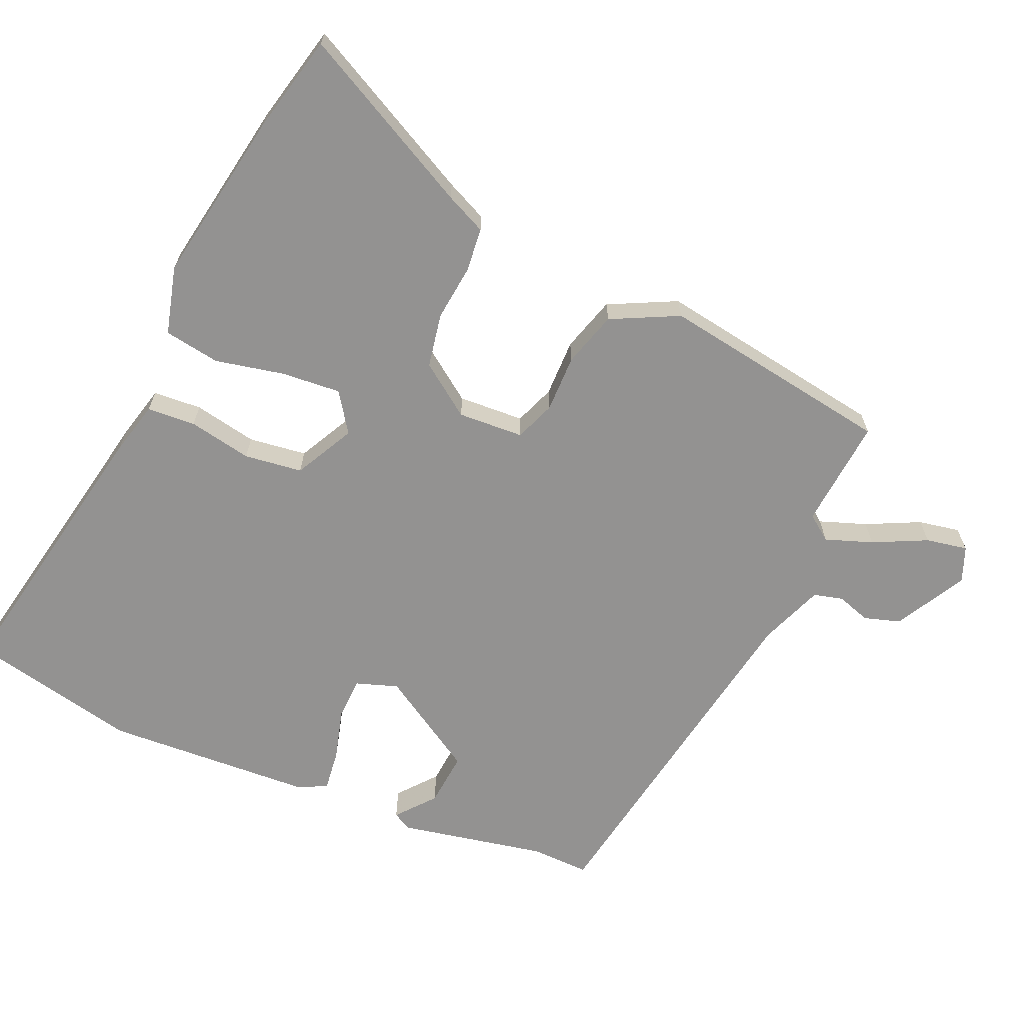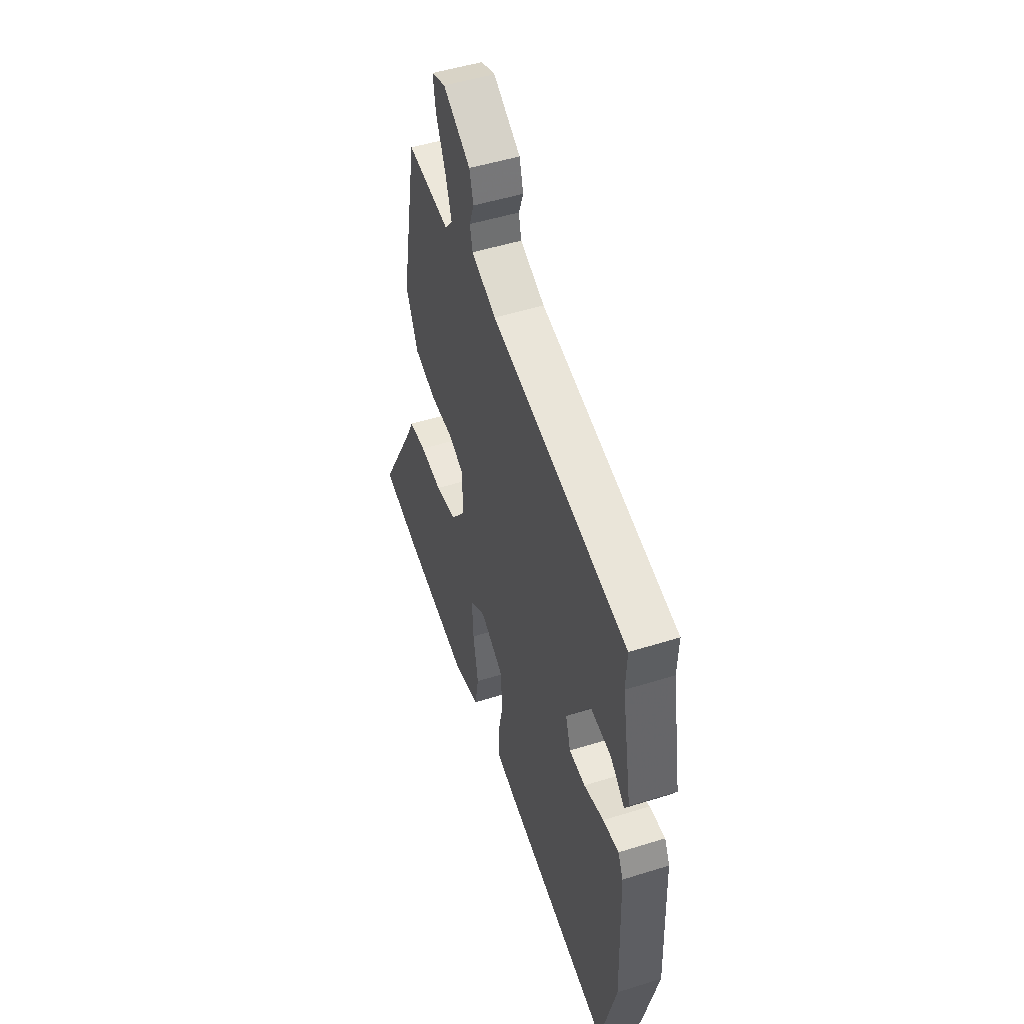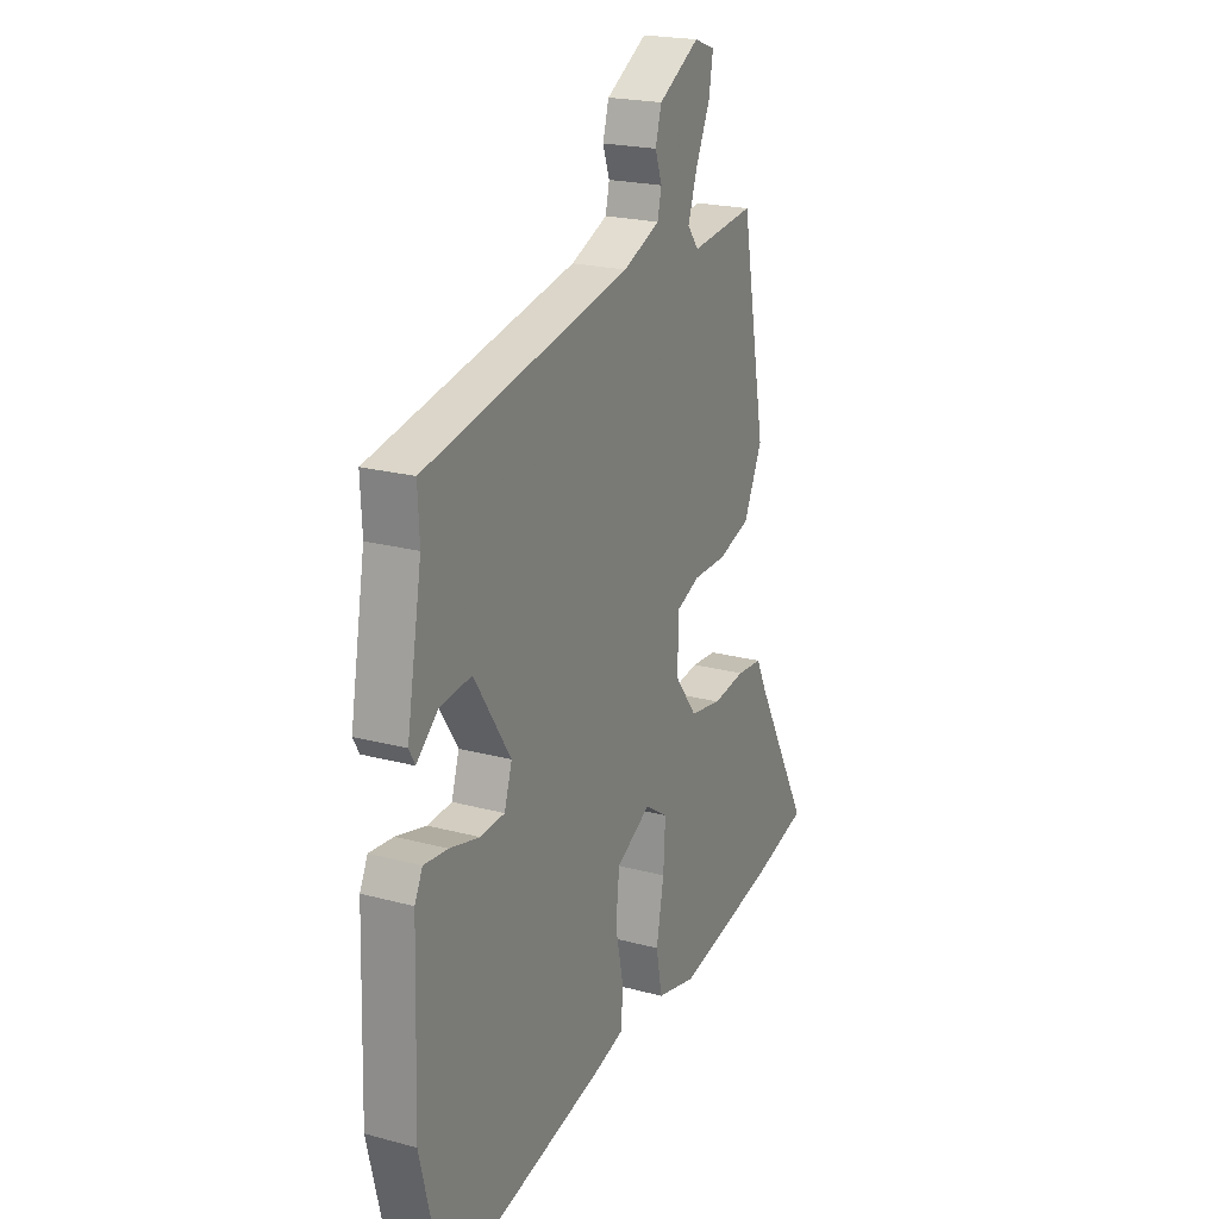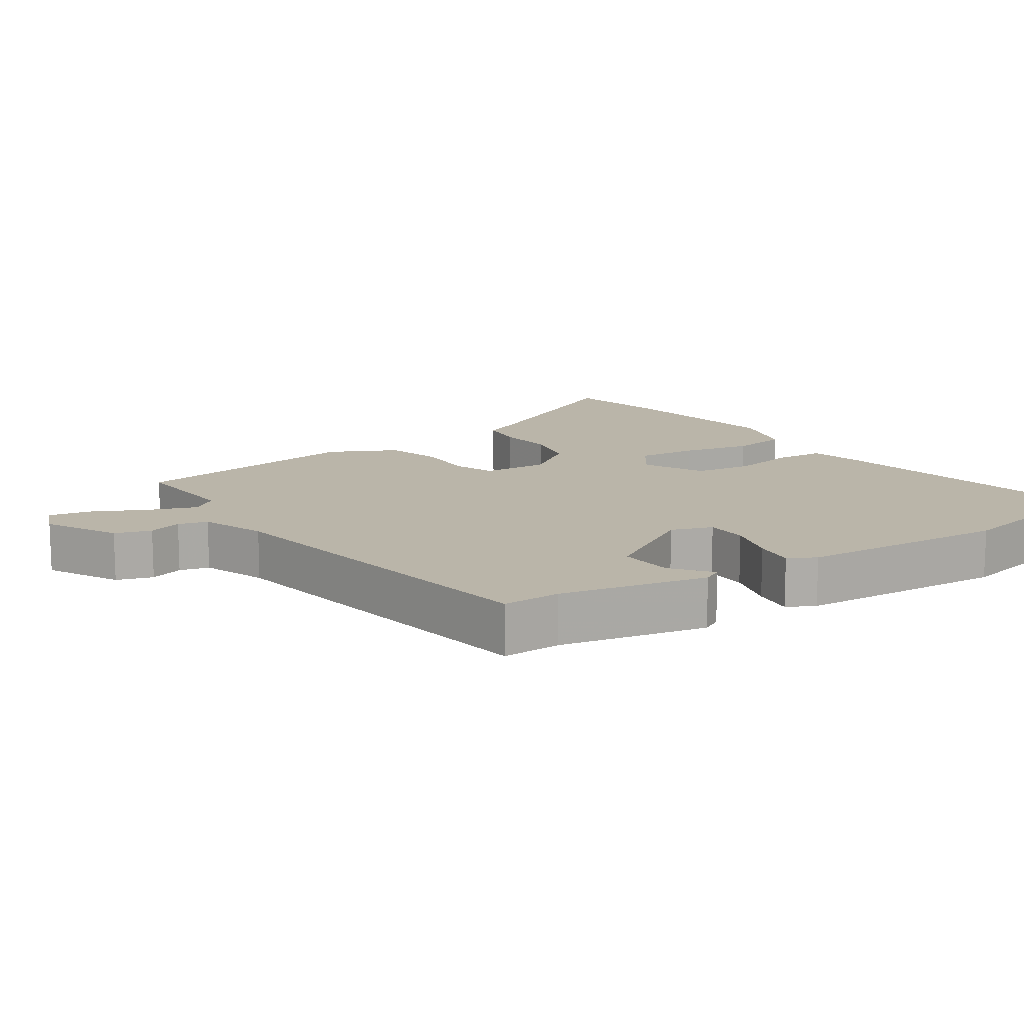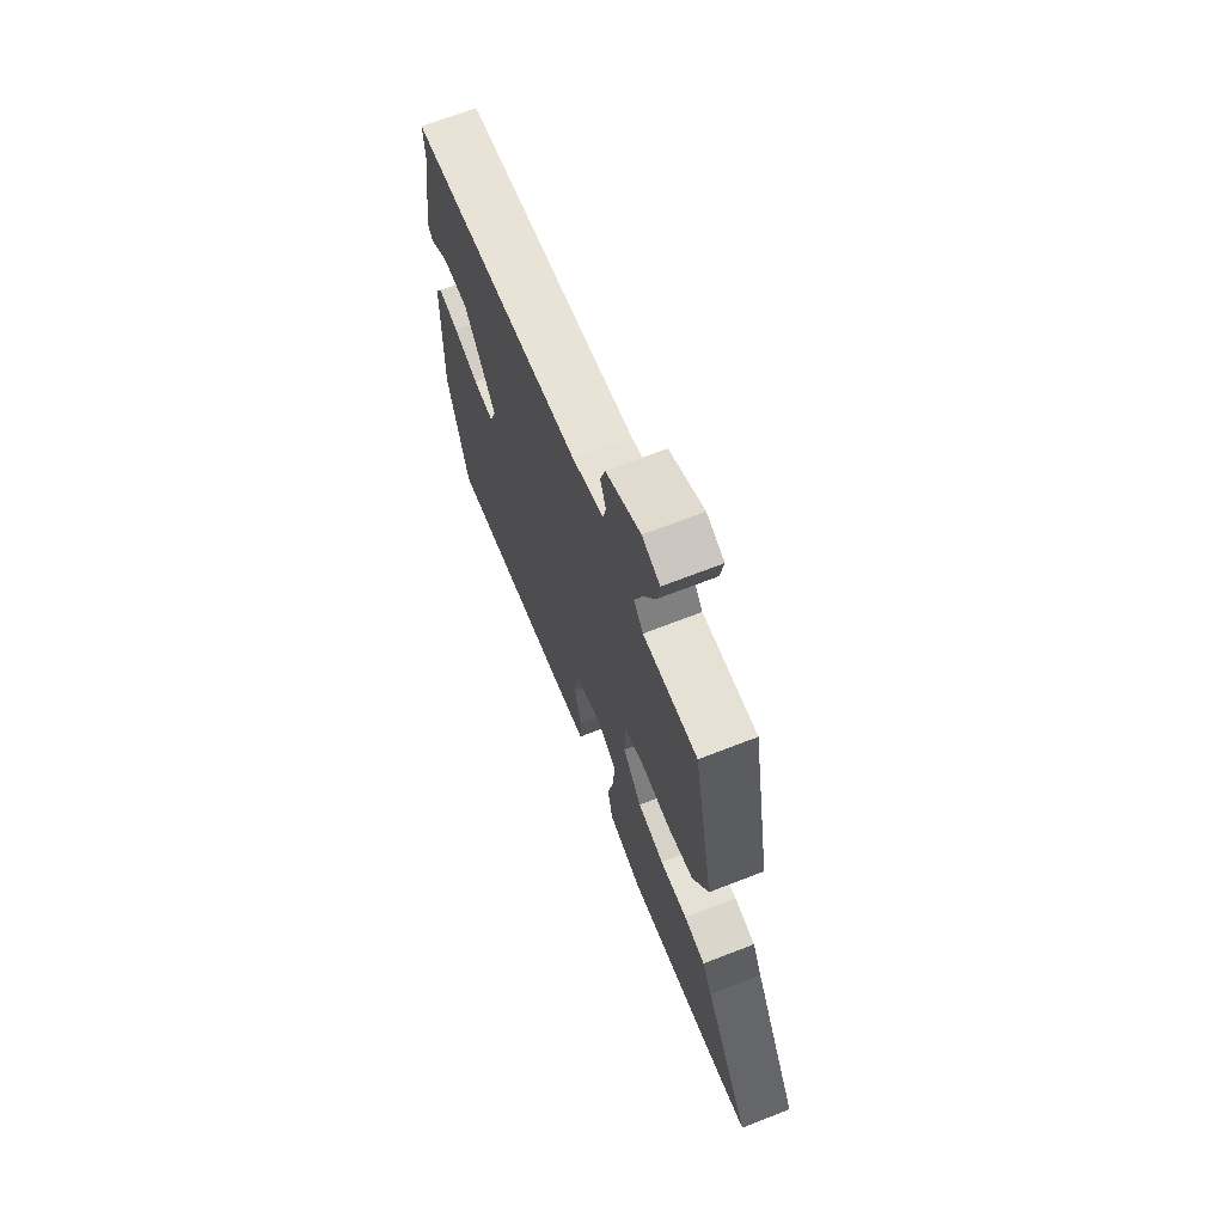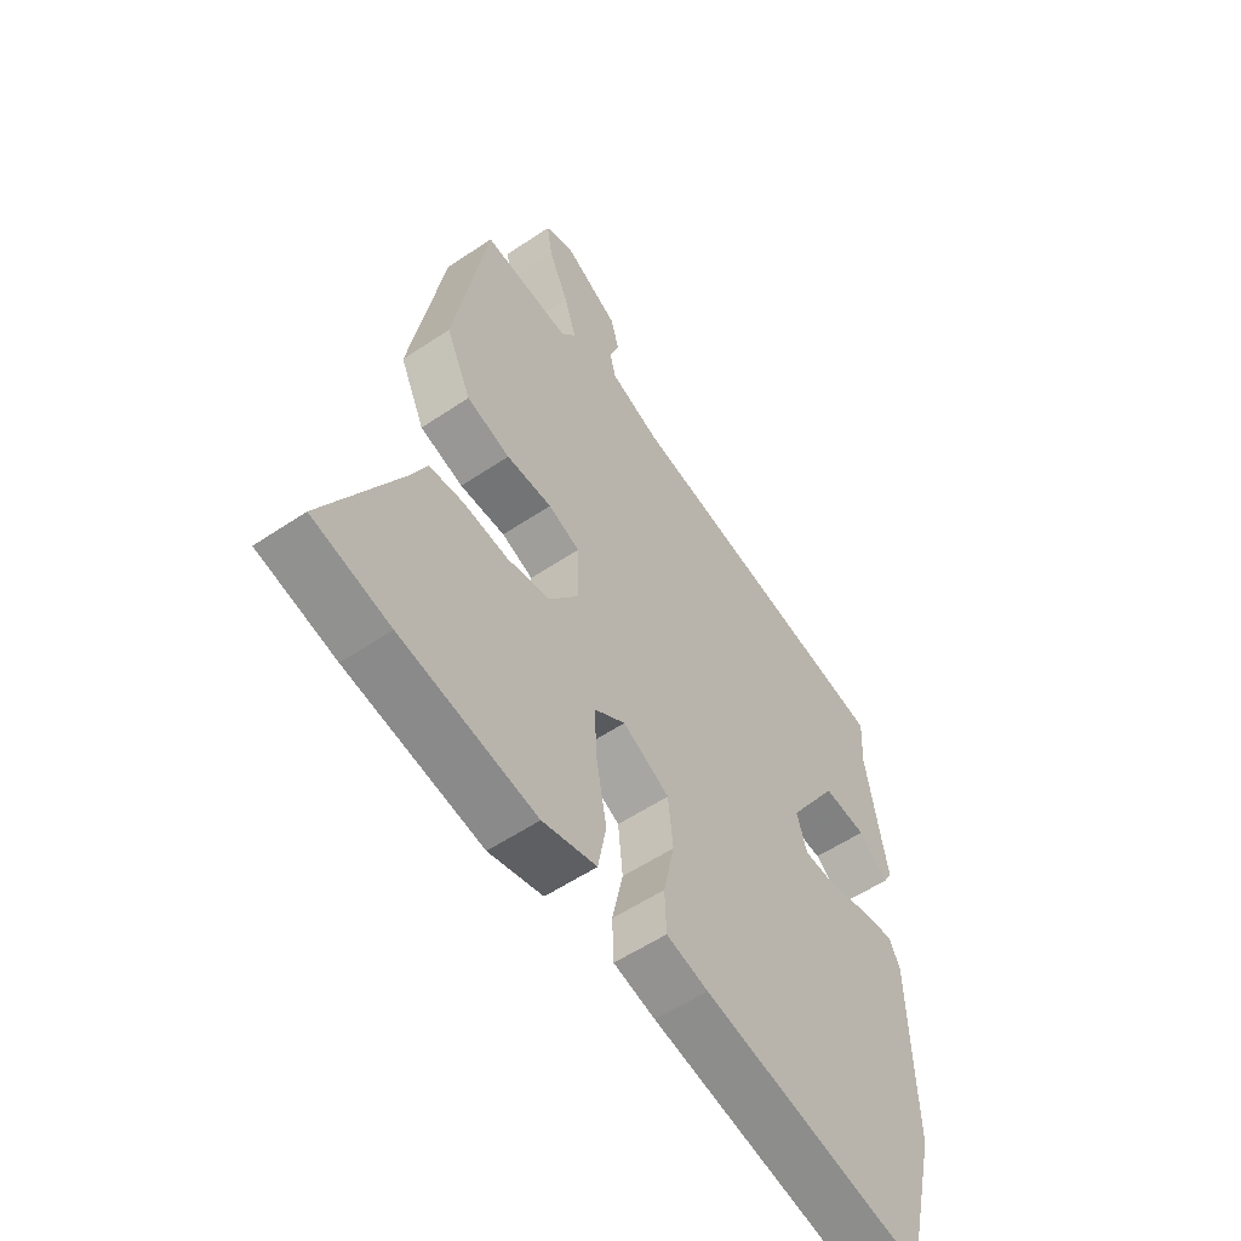
<metadata>
{"format":"obj","ext":"obj","renderer":"f3d","projection":"perspective","resolution":1024,"background":"white","views":[{"elev":-66.4,"azim":-112.2,"up":"+Y"},{"elev":49.7,"azim":70.9,"up":"+Z"},{"elev":21.5,"azim":115.5,"up":"+Z"},{"elev":13.6,"azim":58.1,"up":"+Y"},{"elev":69.7,"azim":-111.2,"up":"+Z"},{"elev":-55.5,"azim":-54.6,"up":"+Z"}]}
</metadata>
<code>
v 0.529 0.07 -0.38
v 0.47 0.07 -0.625
v 0.059 0.07 -0.535
v -0.018 0.07 -0.514
v -0.021 0.07 -0.443
v -0.001 0.07 -0.351
v -0.01 0.07 -0.266
v -0.096 0.07 -0.219
v -0.154 0.07 -0.257
v -0.149 0.07 -0.344
v -0.13 0.07 -0.445
v -0.145 0.07 -0.526
v -0.245 0.07 -0.55
v -0.495 0.07 -0.501
v -0.638 0.07 -0.464
v -0.499 0.07 -0.211
v -0.47 0.07 -0.152
v -0.406 0.07 -0.147
v -0.324 0.07 -0.158
v -0.245 0.07 -0.145
v -0.189 0.07 -0.071
v -0.192 0.07 0.025
v -0.25 0.07 0.049
v -0.334 0.07 0.05
v -0.414 0.07 0.076
v -0.46 0.07 0.175
v -0.398 0.07 0.514
v -0.238 0.07 0.496
v -0.21 0.07 0.532
v -0.233 0.07 0.601
v -0.269 0.07 0.68
v -0.279 0.07 0.741
v -0.227 0.07 0.76
v -0.125 0.07 0.701
v -0.11 0.07 0.648
v -0.127 0.07 0.6
v -0.117 0.07 0.557
v -0.025 0.07 0.519
v 0.489 0.07 0.417
v 0.485 0.07 0.332
v 0.523 0.07 0.118
v 0.508 0.07 0.091
v 0.454 0.07 0.138
v 0.375 0.07 0.147
v 0.284 0.07 0.006
v 0.303 0.07 -0.055
v 0.364 0.07 -0.059
v 0.439 0.07 -0.04
v 0.499 0.07 -0.034
v 0.519 0.07 -0.075
v 0.529 0 -0.38
v 0.47 0 -0.625
v 0.059 0 -0.535
v -0.018 0 -0.514
v -0.021 0 -0.443
v -0.001 0 -0.351
v -0.01 0 -0.266
v -0.096 0 -0.219
v -0.154 0 -0.257
v -0.149 0 -0.344
v -0.13 0 -0.445
v -0.145 0 -0.526
v -0.245 0 -0.55
v -0.495 0 -0.501
v -0.638 0 -0.464
v -0.499 0 -0.211
v -0.47 0 -0.152
v -0.406 0 -0.147
v -0.324 0 -0.158
v -0.245 0 -0.145
v -0.189 0 -0.071
v -0.192 0 0.025
v -0.25 0 0.049
v -0.334 0 0.05
v -0.414 0 0.076
v -0.46 0 0.175
v -0.398 0 0.514
v -0.238 0 0.496
v -0.21 0 0.532
v -0.233 0 0.601
v -0.269 0 0.68
v -0.279 0 0.741
v -0.227 0 0.76
v -0.125 0 0.701
v -0.11 0 0.648
v -0.127 0 0.6
v -0.117 0 0.557
v -0.025 0 0.519
v 0.489 0 0.417
v 0.485 0 0.332
v 0.523 0 0.118
v 0.508 0 0.091
v 0.454 0 0.138
v 0.375 0 0.147
v 0.284 0 0.006
v 0.303 0 -0.055
v 0.364 0 -0.059
v 0.439 0 -0.04
v 0.499 0 -0.034
v 0.519 0 -0.075
f 47 48 49 50
f 46 47 50 1
f 40 41 42 43
f 38 39 40 43
f 37 38 43 44
f 33 34 35 36
f 33 36 37
f 30 31 32 33
f 29 30 33 37
f 28 29 37 44
f 23 24 25 26
f 22 23 26 27
f 16 17 18 19
f 16 19 20
f 15 16 20
f 14 15 20
f 13 14 20 21
f 10 11 12 13
f 9 10 13 21
f 3 4 5 6
f 3 6 7
f 46 1 2 3
f 45 46 3 7
f 22 27 28 44
f 8 9 21 22
f 22 44 45
f 7 8 22 45
f 100 99 98 97
f 51 100 97 96
f 93 92 91 90
f 93 90 89 88
f 94 93 88 87
f 86 85 84 83
f 87 86 83
f 83 82 81 80
f 87 83 80 79
f 94 87 79 78
f 76 75 74 73
f 77 76 73 72
f 69 68 67 66
f 70 69 66
f 70 66 65
f 70 65 64
f 71 70 64 63
f 63 62 61 60
f 71 63 60 59
f 56 55 54 53
f 57 56 53
f 53 52 51 96
f 57 53 96 95
f 94 78 77 72
f 72 71 59 58
f 95 94 72
f 95 72 58 57
f 1 51 52 2
f 2 52 53 3
f 3 53 54 4
f 4 54 55 5
f 5 55 56 6
f 6 56 57 7
f 7 57 58 8
f 8 58 59 9
f 9 59 60 10
f 10 60 61 11
f 11 61 62 12
f 12 62 63 13
f 13 63 64 14
f 14 64 65 15
f 15 65 66 16
f 16 66 67 17
f 17 67 68 18
f 18 68 69 19
f 19 69 70 20
f 20 70 71 21
f 21 71 72 22
f 22 72 73 23
f 23 73 74 24
f 24 74 75 25
f 25 75 76 26
f 26 76 77 27
f 27 77 78 28
f 28 78 79 29
f 29 79 80 30
f 30 80 81 31
f 31 81 82 32
f 32 82 83 33
f 33 83 84 34
f 34 84 85 35
f 35 85 86 36
f 36 86 87 37
f 37 87 88 38
f 38 88 89 39
f 39 89 90 40
f 40 90 91 41
f 41 91 92 42
f 42 92 93 43
f 43 93 94 44
f 44 94 95 45
f 45 95 96 46
f 46 96 97 47
f 47 97 98 48
f 48 98 99 49
f 49 99 100 50
f 50 100 51 1

</code>
